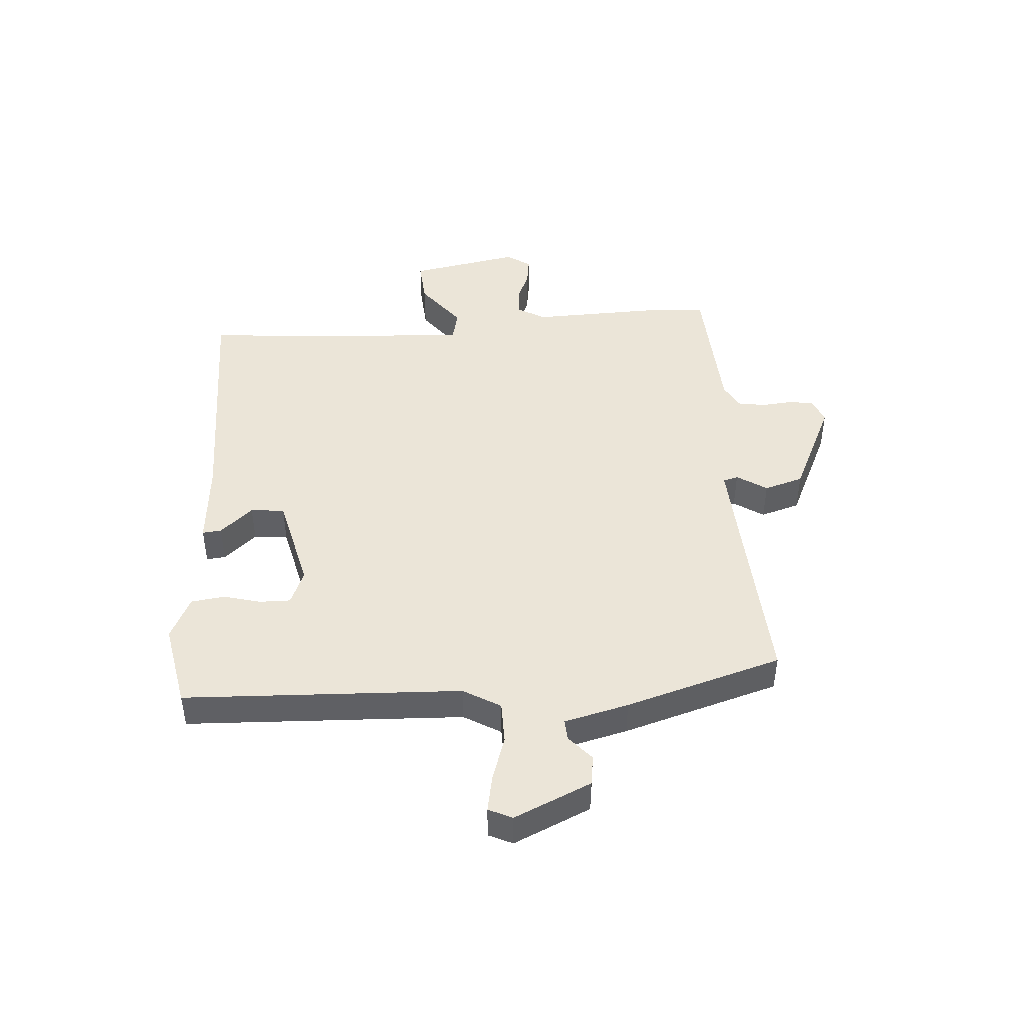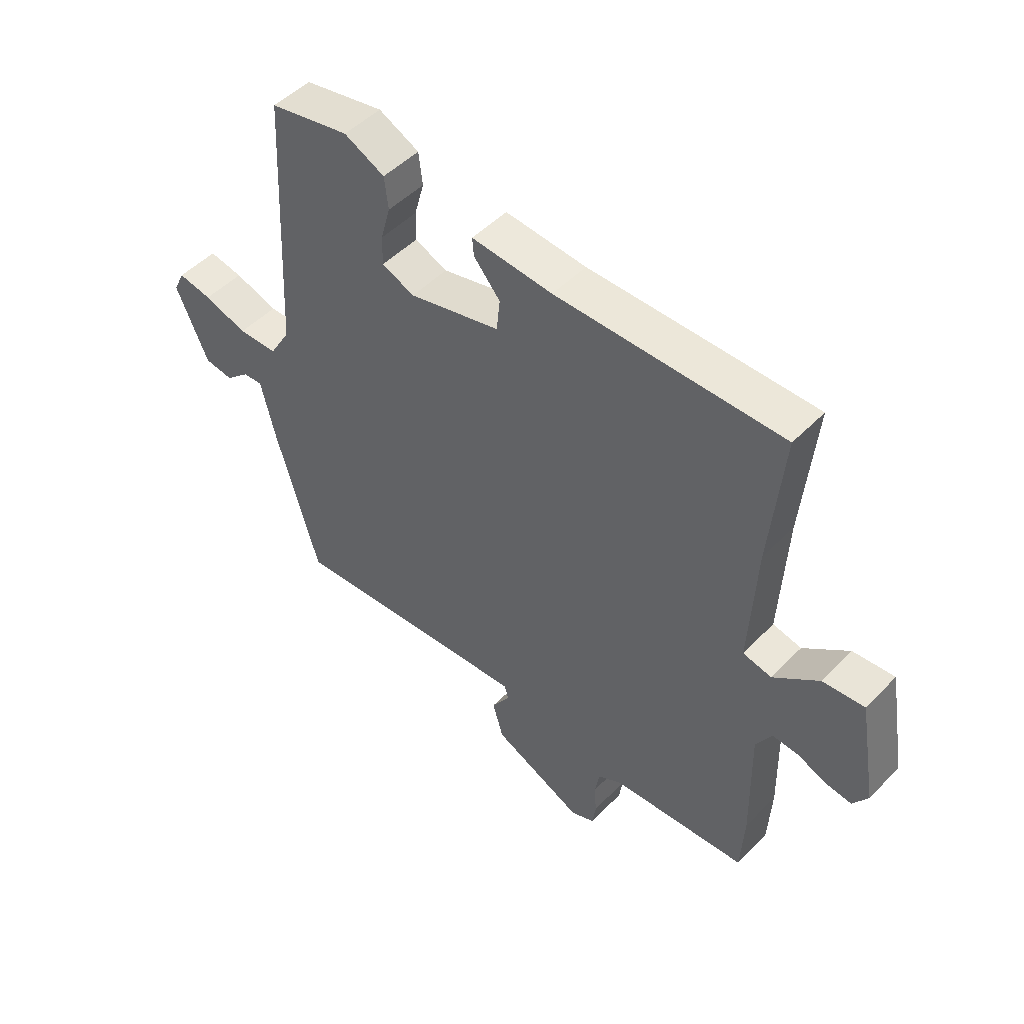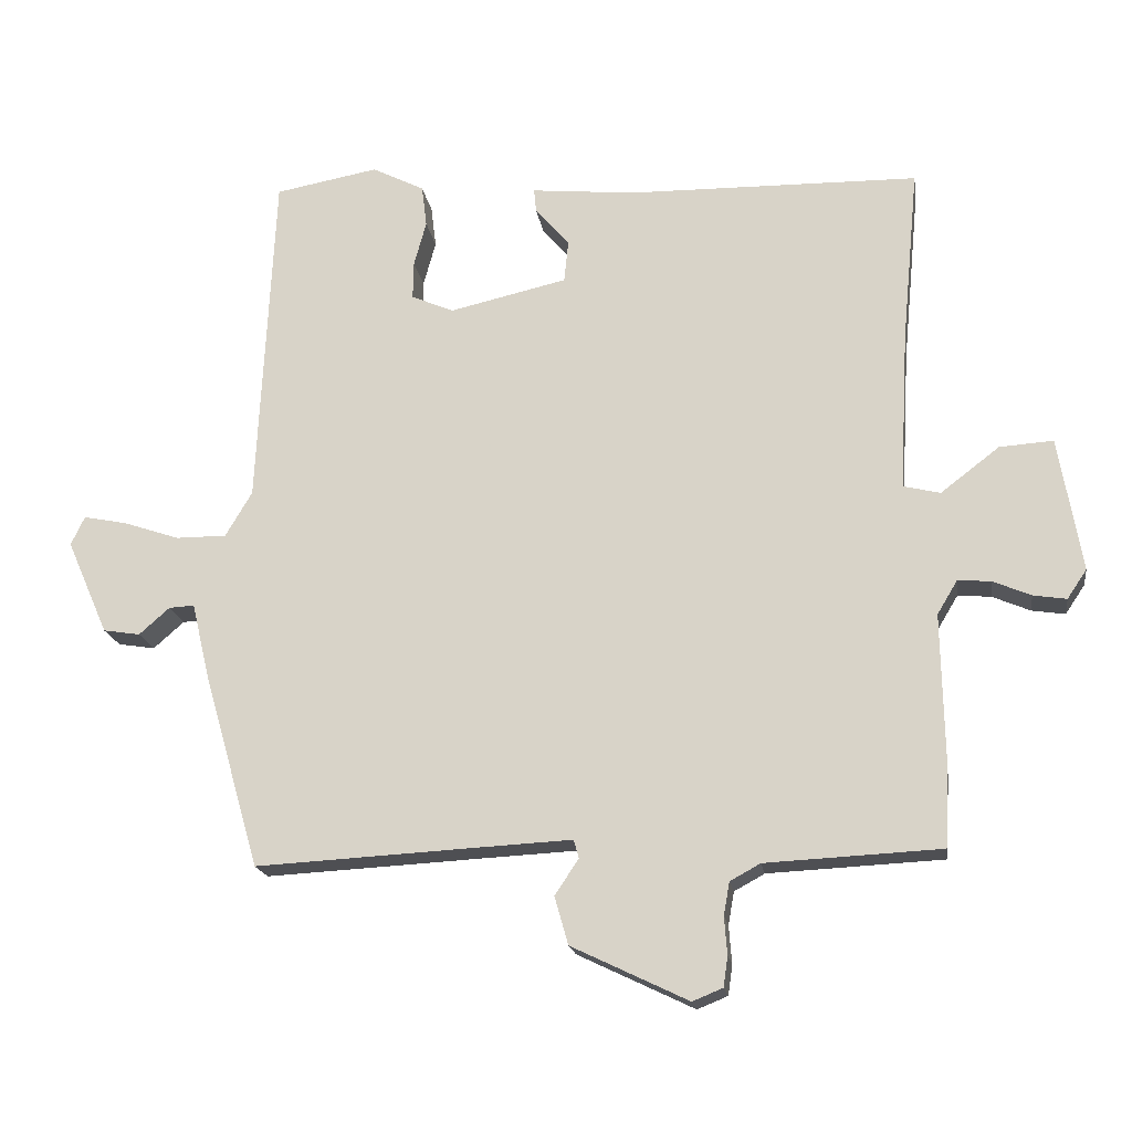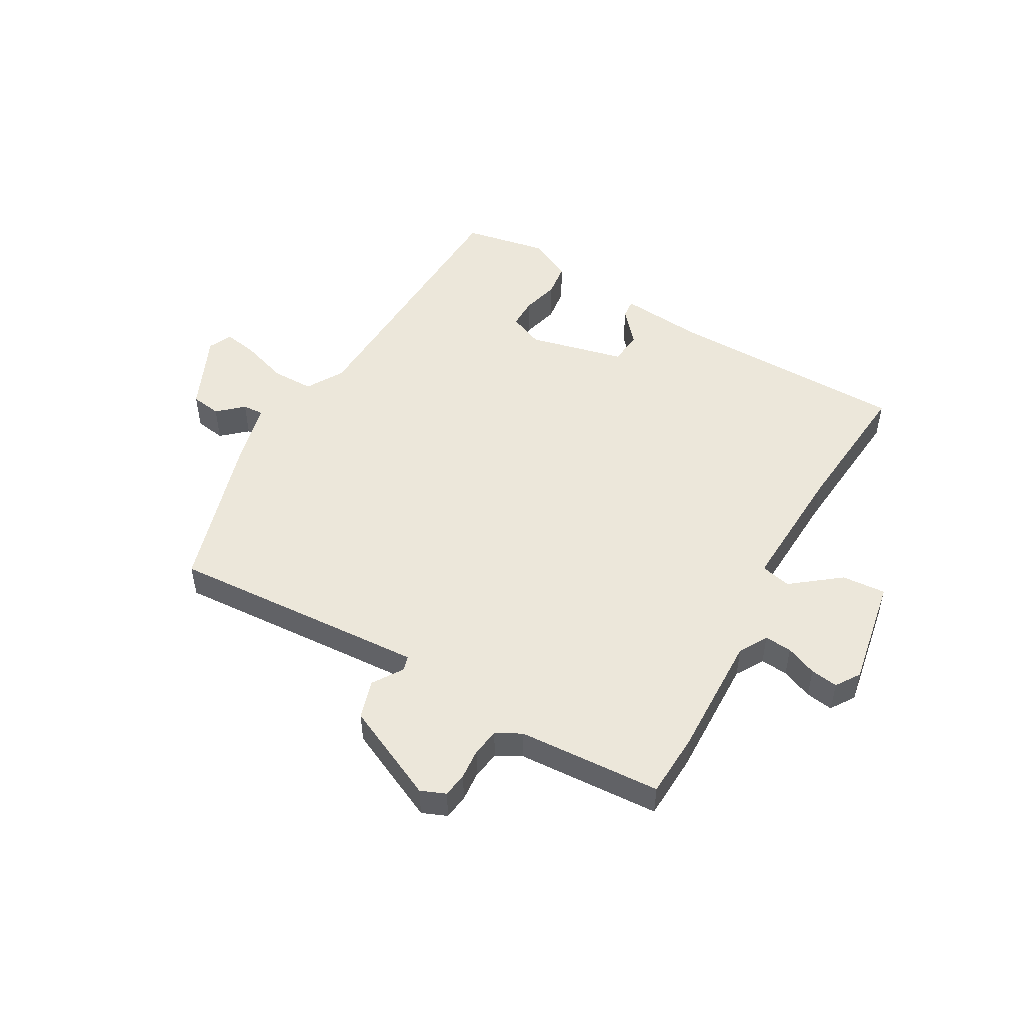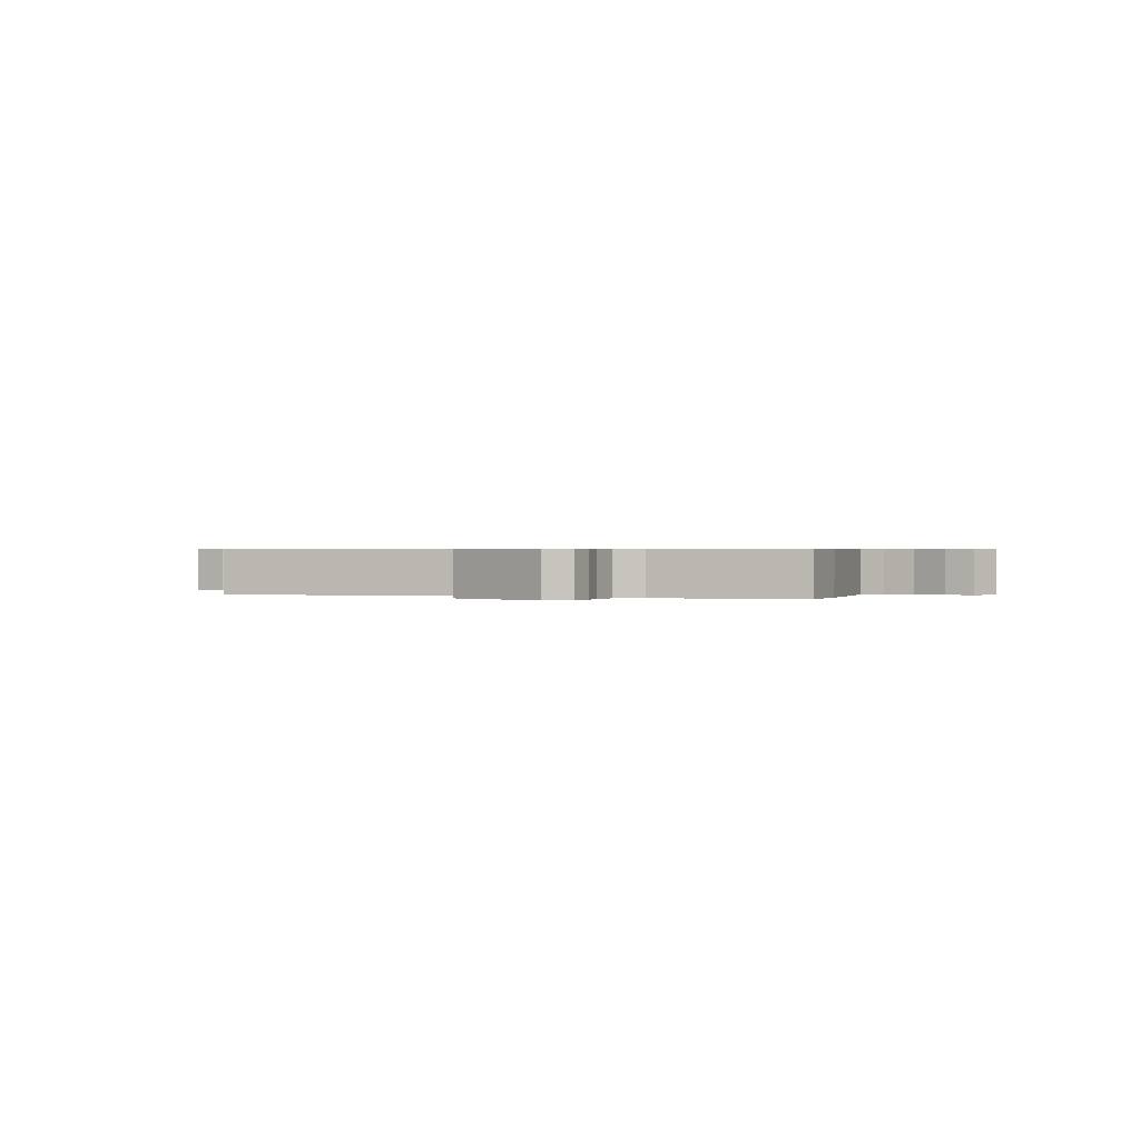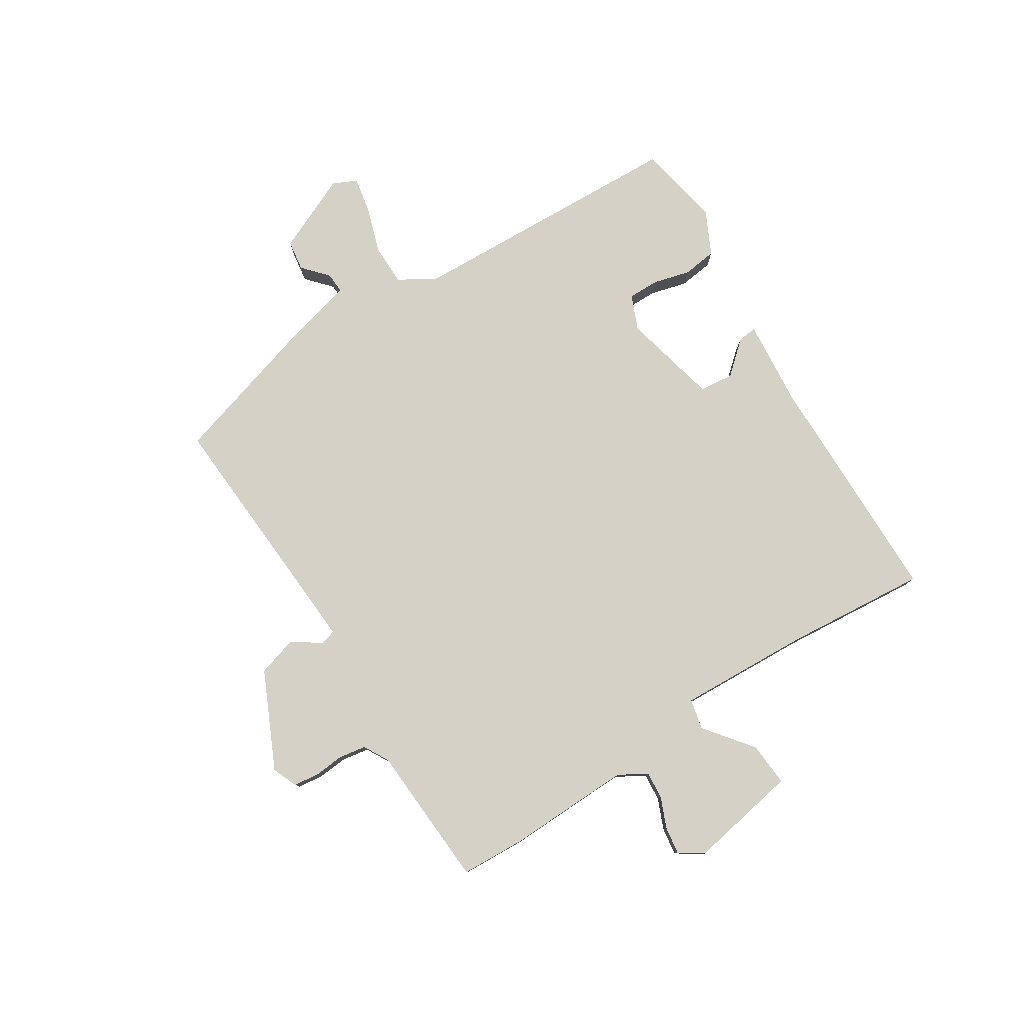
<metadata>
{"format":"obj","ext":"obj","renderer":"f3d","projection":"perspective","resolution":1024,"background":"white","views":[{"elev":45.7,"azim":85.4,"up":"+Y"},{"elev":48.6,"azim":-138.4,"up":"+Z"},{"elev":-18.0,"azim":-171.6,"up":"+Z"},{"elev":50.5,"azim":-150.8,"up":"+Y"},{"elev":0.6,"azim":-161.0,"up":"+Y"},{"elev":79.4,"azim":-122.8,"up":"+Y"}]}
</metadata>
<code>
v 0.426 0.07 -0.508
v 0.128 0.07 -0.492
v -0.009 0.07 -0.485
v -0.016 0.07 -0.51
v 0.017 0.07 -0.56
v -0.002 0.07 -0.626
v -0.163 0.07 -0.703
v -0.205 0.07 -0.686
v -0.211 0.07 -0.644
v -0.207 0.07 -0.593
v -0.215 0.07 -0.547
v -0.257 0.07 -0.524
v -0.499 0.07 -0.512
v -0.505 0.07 -0.403
v -0.501 0.07 -0.194
v -0.529 0.07 -0.147
v -0.575 0.07 -0.151
v -0.627 0.07 -0.173
v -0.673 0.07 -0.18
v -0.7 0.07 -0.14
v -0.668 0.07 0.045
v -0.594 0.07 0.04
v -0.513 0.07 -0.022
v -0.462 0.07 -0.01
v -0.474 0.07 0.21
v -0.497 0.07 0.451
v -0.096 0.07 0.457
v 0.048 0.07 0.471
v 0.045 0.07 0.439
v -0.002 0.07 0.384
v 0.004 0.07 0.327
v 0.166 0.07 0.29
v 0.224 0.07 0.315
v 0.223 0.07 0.367
v 0.206 0.07 0.429
v 0.213 0.07 0.486
v 0.285 0.07 0.522
v 0.427 0.07 0.496
v 0.45 0.07 0.028
v 0.487 0.07 -0.034
v 0.557 0.07 -0.034
v 0.634 0.07 -0.008
v 0.694 0.07 0.004
v 0.713 0.07 -0.036
v 0.656 0.07 -0.166
v 0.605 0.07 -0.174
v 0.563 0.07 -0.137
v 0.528 0.07 -0.135
v 0.502 0.07 -0.244
v 0.426 0 -0.508
v 0.128 0 -0.492
v -0.009 0 -0.485
v -0.016 0 -0.51
v 0.017 0 -0.56
v -0.002 0 -0.626
v -0.163 0 -0.703
v -0.205 0 -0.686
v -0.211 0 -0.644
v -0.207 0 -0.593
v -0.215 0 -0.547
v -0.257 0 -0.524
v -0.499 0 -0.512
v -0.505 0 -0.403
v -0.501 0 -0.194
v -0.529 0 -0.147
v -0.575 0 -0.151
v -0.627 0 -0.173
v -0.673 0 -0.18
v -0.7 0 -0.14
v -0.668 0 0.045
v -0.594 0 0.04
v -0.513 0 -0.022
v -0.462 0 -0.01
v -0.474 0 0.21
v -0.497 0 0.451
v -0.096 0 0.457
v 0.048 0 0.471
v 0.045 0 0.439
v -0.002 0 0.384
v 0.004 0 0.327
v 0.166 0 0.29
v 0.224 0 0.315
v 0.223 0 0.367
v 0.206 0 0.429
v 0.213 0 0.486
v 0.285 0 0.522
v 0.427 0 0.496
v 0.45 0 0.028
v 0.487 0 -0.034
v 0.557 0 -0.034
v 0.634 0 -0.008
v 0.694 0 0.004
v 0.713 0 -0.036
v 0.656 0 -0.166
v 0.605 0 -0.174
v 0.563 0 -0.137
v 0.528 0 -0.135
v 0.502 0 -0.244
f 48 49 1 2
f 44 45 46 47
f 44 47 48
f 41 42 43 44
f 40 41 44 48
f 39 40 48 2
f 34 35 36 37
f 33 34 37 38
f 27 28 29 30
f 25 26 27 30
f 24 25 30 31
f 20 21 22 23
f 20 23 24
f 17 18 19 20
f 16 17 20 24
f 15 16 24 31
f 12 13 14 15
f 11 12 15 31
f 7 8 9 10
f 4 5 6 7
f 3 4 7 10
f 38 39 2 3
f 33 38 3 10
f 32 33 10 11
f 11 31 32
f 51 50 98 97
f 96 95 94 93
f 97 96 93
f 93 92 91 90
f 97 93 90 89
f 51 97 89 88
f 86 85 84 83
f 87 86 83 82
f 79 78 77 76
f 79 76 75 74
f 80 79 74 73
f 72 71 70 69
f 73 72 69
f 69 68 67 66
f 73 69 66 65
f 80 73 65 64
f 64 63 62 61
f 80 64 61 60
f 59 58 57 56
f 56 55 54 53
f 59 56 53 52
f 52 51 88 87
f 59 52 87 82
f 60 59 82 81
f 81 80 60
f 1 50 51 2
f 2 51 52 3
f 3 52 53 4
f 4 53 54 5
f 5 54 55 6
f 6 55 56 7
f 7 56 57 8
f 8 57 58 9
f 9 58 59 10
f 10 59 60 11
f 11 60 61 12
f 12 61 62 13
f 13 62 63 14
f 14 63 64 15
f 15 64 65 16
f 16 65 66 17
f 17 66 67 18
f 18 67 68 19
f 19 68 69 20
f 20 69 70 21
f 21 70 71 22
f 22 71 72 23
f 23 72 73 24
f 24 73 74 25
f 25 74 75 26
f 26 75 76 27
f 27 76 77 28
f 28 77 78 29
f 29 78 79 30
f 30 79 80 31
f 31 80 81 32
f 32 81 82 33
f 33 82 83 34
f 34 83 84 35
f 35 84 85 36
f 36 85 86 37
f 37 86 87 38
f 38 87 88 39
f 39 88 89 40
f 40 89 90 41
f 41 90 91 42
f 42 91 92 43
f 43 92 93 44
f 44 93 94 45
f 45 94 95 46
f 46 95 96 47
f 47 96 97 48
f 48 97 98 49
f 49 98 50 1

</code>
